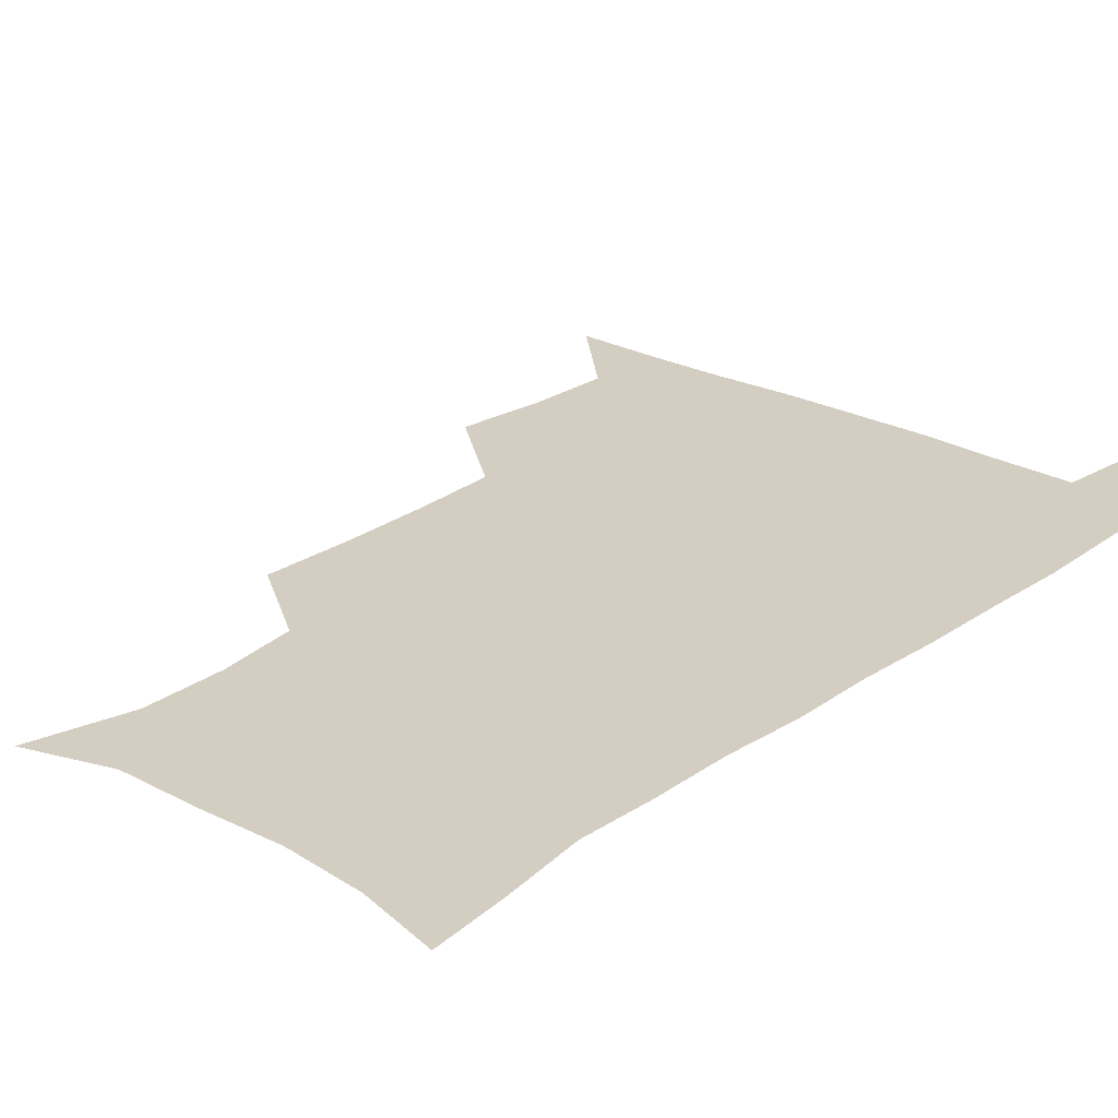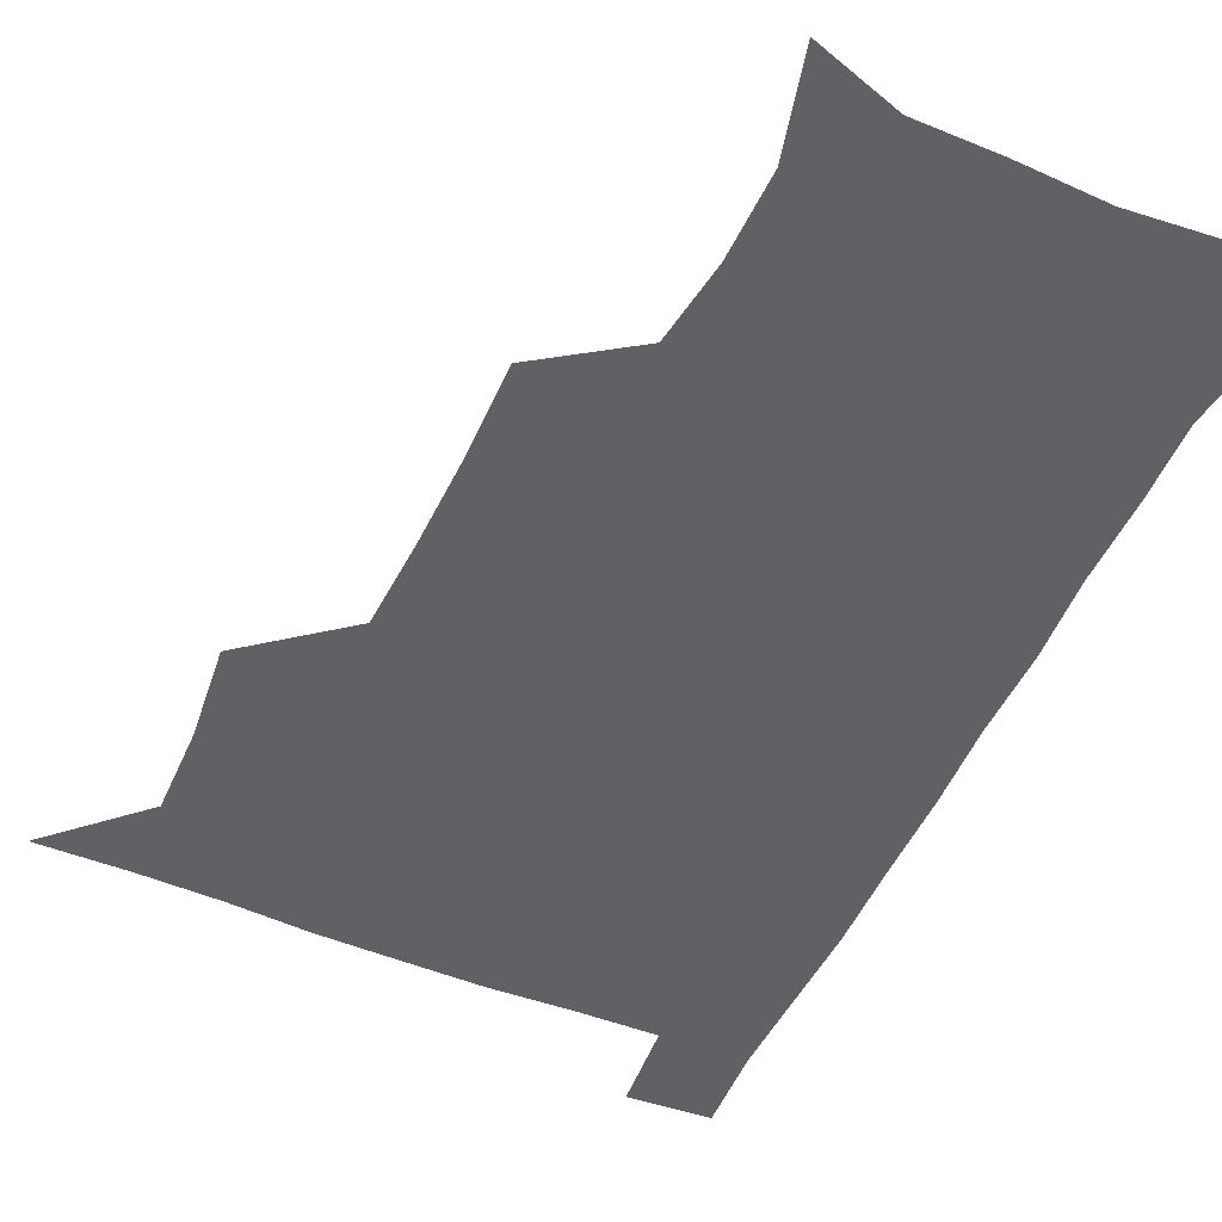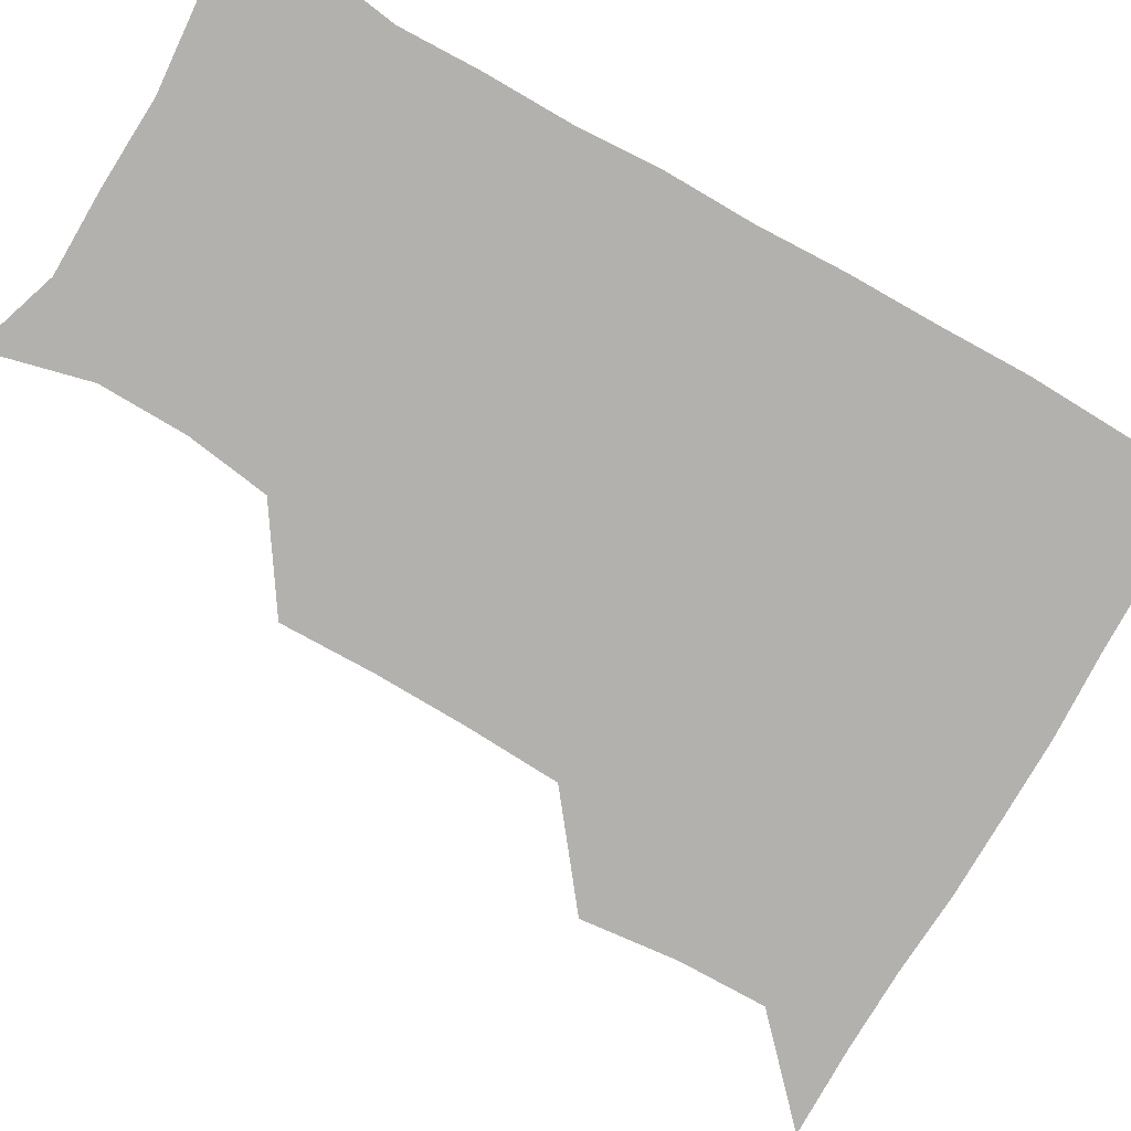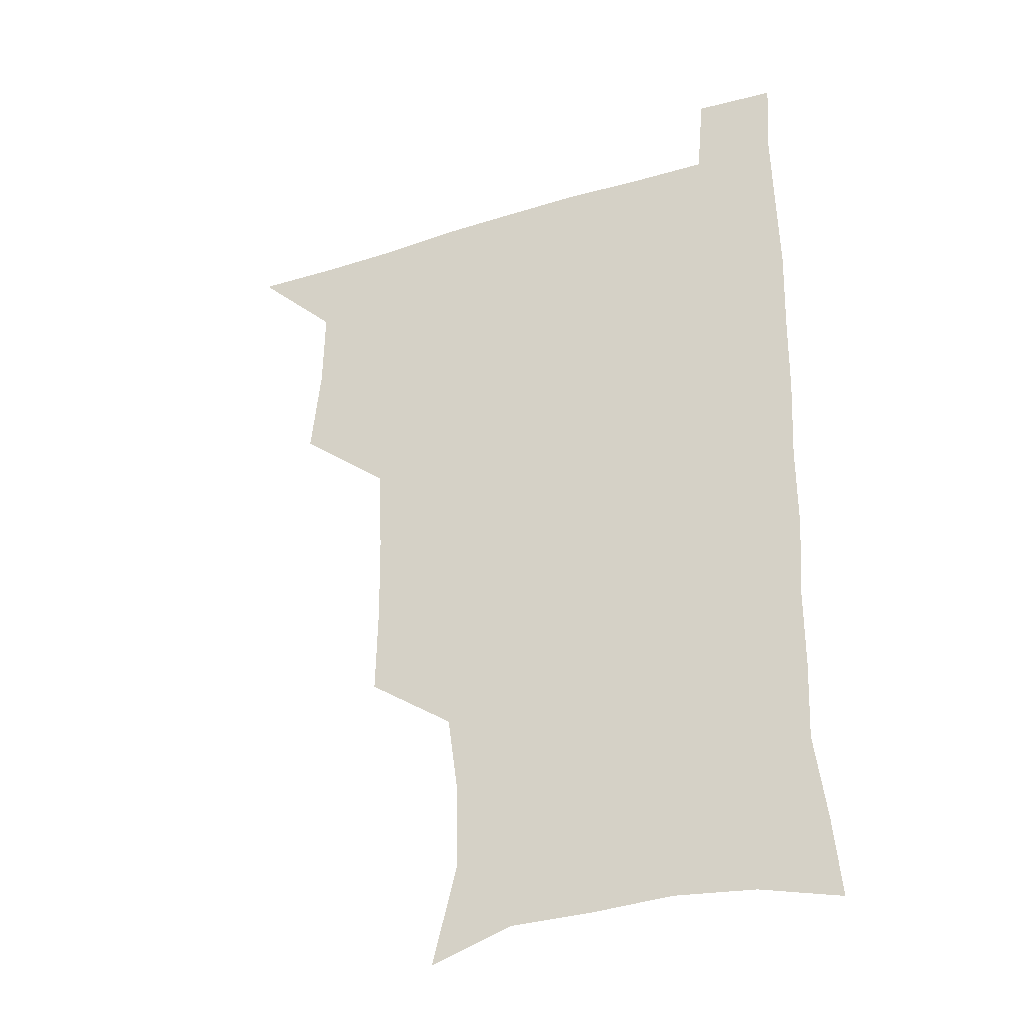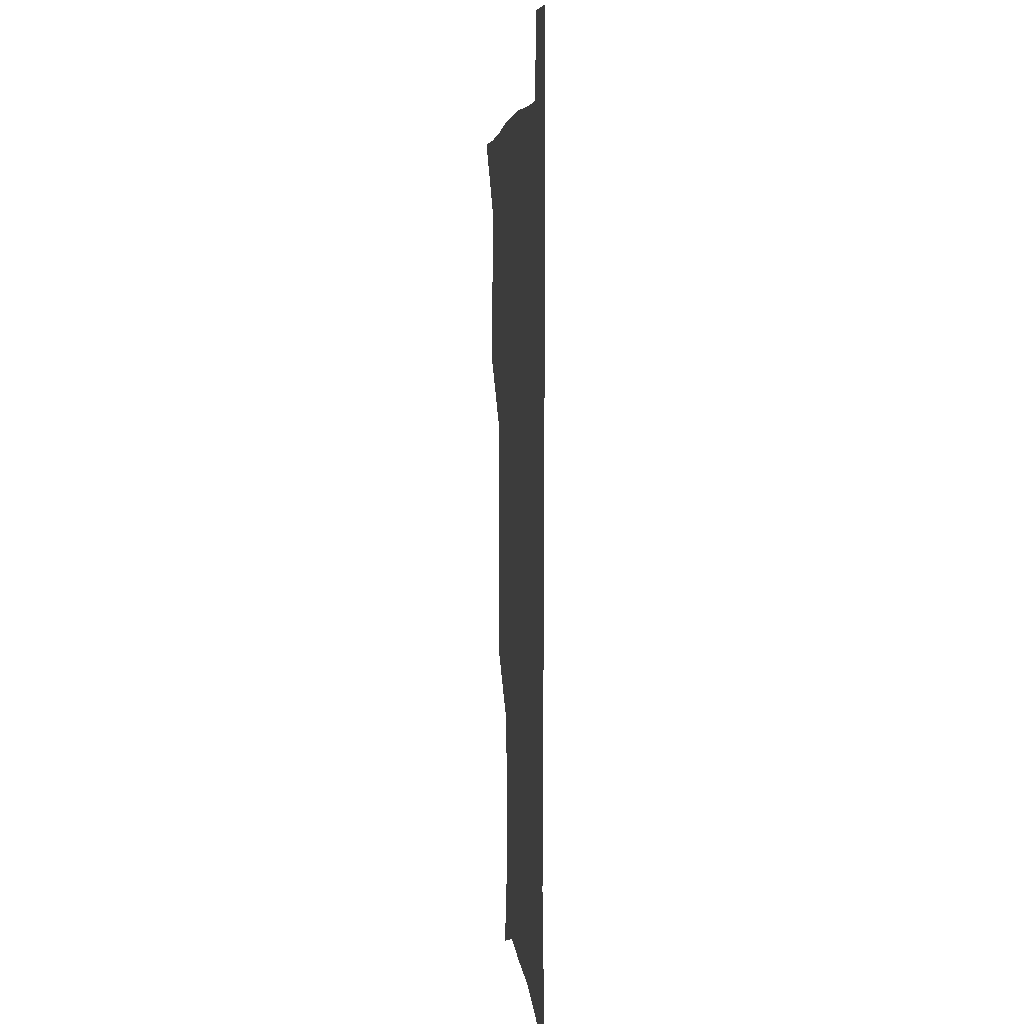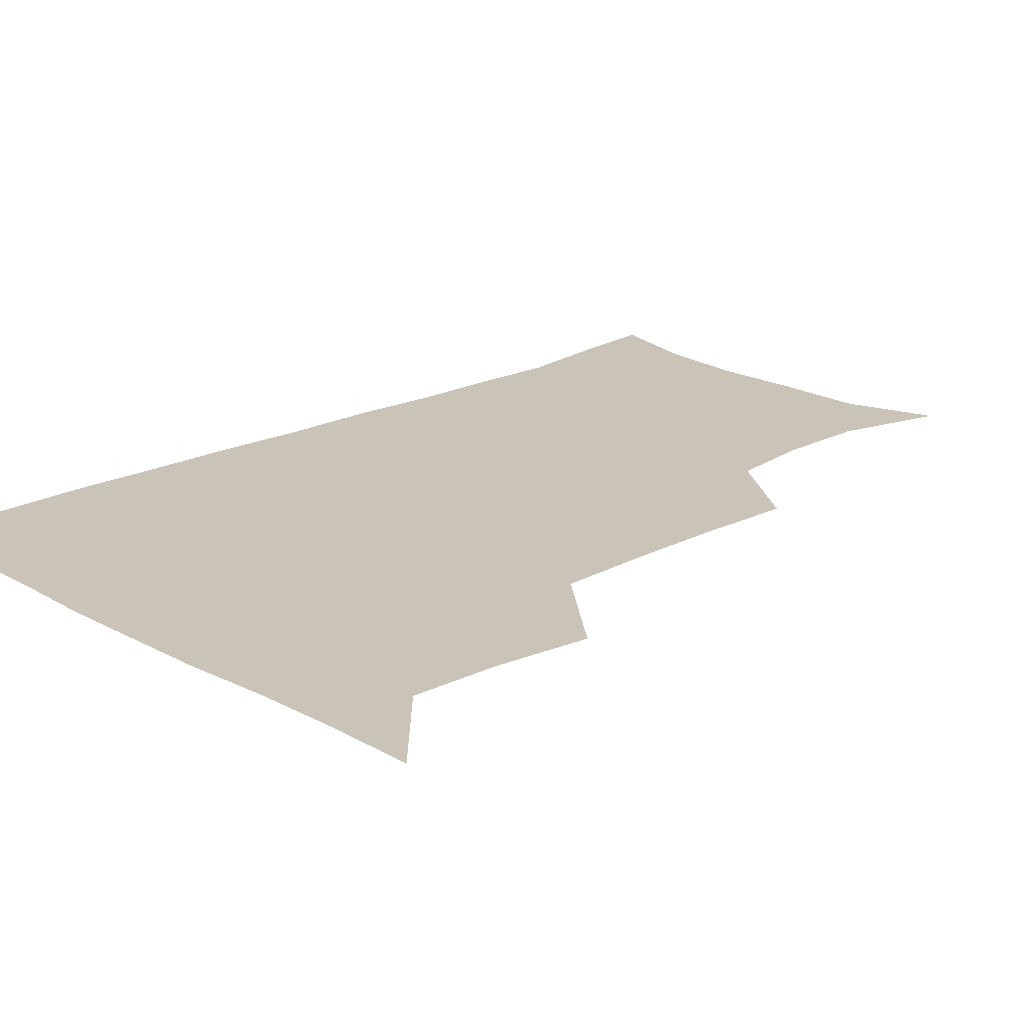
<metadata>
{"format":"obj","ext":"obj","renderer":"f3d","projection":"perspective","resolution":1024,"background":"white","views":[{"elev":24.9,"azim":41.2,"up":"+Z"},{"elev":-49.8,"azim":-24.4,"up":"+Z"},{"elev":-79.2,"azim":60.0,"up":"+Z"},{"elev":-32.9,"azim":23.3,"up":"+Y"},{"elev":5.6,"azim":84.6,"up":"+Y"},{"elev":19.9,"azim":-133.6,"up":"+Z"}]}
</metadata>
<code>
v 479.8 539.5 0
v 507 444.3 0
v 510.7 478.2 0
v 511.3 509.2 0
v 512.3 539 0
v 542.8 317.9 0
v 543.5 351.5 0
v 543 384 0
v 541.6 416.9 0
v 542.4 450 0
v 544.4 481.4 0
v 543.5 510.4 0
v 542.3 539.6 0
v 570.5 198.7 0
v 579.8 235.3 0
v 579.4 266.5 0
v 575.4 295.8 0
v 576.4 332.7 0
v 575.7 363.6 0
v 574.9 394 0
v 574.5 424.2 0
v 574.3 453.9 0
v 574.6 482.8 0
v 574.1 510.8 0
v 571.4 541.3 0
v 601.4 208.7 0
v 605.9 242.8 0
v 605.2 273.4 0
v 604.2 305.8 0
v 604.5 339.4 0
v 603.4 367.5 0
v 603.7 399 0
v 603.2 426.9 0
v 602.9 455.2 0
v 603 483.5 0
v 602.6 511.4 0
v 600.8 541.6 0
v 631.7 208.7 0
v 632.5 245.8 0
v 631.7 277.2 0
v 631 308.9 0
v 630.7 339.5 0
v 630.4 368.6 0
v 630.5 398.2 0
v 630.5 428.1 0
v 630.7 455.9 0
v 631 483.7 0
v 631.2 511.4 0
v 629.9 541.8 0
v 662.9 210 0
v 659.7 245.1 0
v 658.2 276.9 0
v 657.3 308.3 0
v 656.8 339.2 0
v 657 368.5 0
v 657.6 397.1 0
v 658 426.3 0
v 658.6 454.8 0
v 658.8 483.9 0
v 659.3 511.8 0
v 660 540.4 0
v 693.5 207.3 0
v 687.6 241.8 0
v 685.2 273.2 0
v 683.9 304.6 0
v 683.8 334.7 0
v 685.1 363.5 0
v 685.5 393.4 0
v 686.2 423.1 0
v 687.1 452.6 0
v 687.1 482.4 0
v 687.8 511.2 0
v 688.9 539.8 0
v 691.6 571 0
v 723.9 199.9 0
v 721 229 0
v 716.6 261.1 0
v 717.7 289.7 0
v 717.6 320.4 0
v 719.5 350 0
v 719.3 381.8 0
v 720.7 412.8 0
v 720.9 444.7 0
v 721.7 476.1 0
v 720.7 508 0
v 719.9 539.1 0
v 721.5 569 0
f 4 5 1
f 9 10 2
f 2 10 3
f 10 11 3
f 3 11 4
f 11 12 4
f 4 12 5
f 12 13 5
f 17 18 6
f 6 18 7
f 18 19 7
f 7 19 8
f 19 20 8
f 8 20 9
f 20 21 9
f 9 21 10
f 21 22 10
f 10 22 11
f 22 23 11
f 11 23 12
f 23 24 12
f 12 24 13
f 24 25 13
f 14 26 15
f 26 27 15
f 15 27 16
f 27 28 16
f 16 28 17
f 28 29 17
f 17 29 18
f 29 30 18
f 18 30 19
f 30 31 19
f 19 31 20
f 31 32 20
f 20 32 21
f 32 33 21
f 21 33 22
f 33 34 22
f 22 34 23
f 34 35 23
f 23 35 24
f 35 36 24
f 24 36 25
f 36 37 25
f 26 38 27
f 38 39 27
f 27 39 28
f 39 40 28
f 28 40 29
f 40 41 29
f 29 41 30
f 41 42 30
f 30 42 31
f 42 43 31
f 31 43 32
f 43 44 32
f 32 44 33
f 44 45 33
f 33 45 34
f 45 46 34
f 34 46 35
f 46 47 35
f 35 47 36
f 47 48 36
f 36 48 37
f 48 49 37
f 38 50 39
f 50 51 39
f 39 51 40
f 51 52 40
f 40 52 41
f 52 53 41
f 41 53 42
f 53 54 42
f 42 54 43
f 54 55 43
f 43 55 44
f 55 56 44
f 44 56 45
f 56 57 45
f 45 57 46
f 57 58 46
f 46 58 47
f 58 59 47
f 47 59 48
f 59 60 48
f 48 60 49
f 60 61 49
f 50 62 51
f 62 63 51
f 51 63 52
f 63 64 52
f 52 64 53
f 64 65 53
f 53 65 54
f 65 66 54
f 54 66 55
f 66 67 55
f 55 67 56
f 67 68 56
f 56 68 57
f 68 69 57
f 57 69 58
f 69 70 58
f 58 70 59
f 70 71 59
f 59 71 60
f 71 72 60
f 60 72 61
f 72 73 61
f 62 75 63
f 75 76 63
f 63 76 64
f 76 77 64
f 64 77 65
f 77 78 65
f 65 78 66
f 78 79 66
f 66 79 67
f 79 80 67
f 67 80 68
f 80 81 68
f 68 81 69
f 81 82 69
f 69 82 70
f 82 83 70
f 70 83 71
f 83 84 71
f 71 84 72
f 84 85 72
f 72 85 73
f 85 86 73
f 73 86 74
f 86 87 74

</code>
